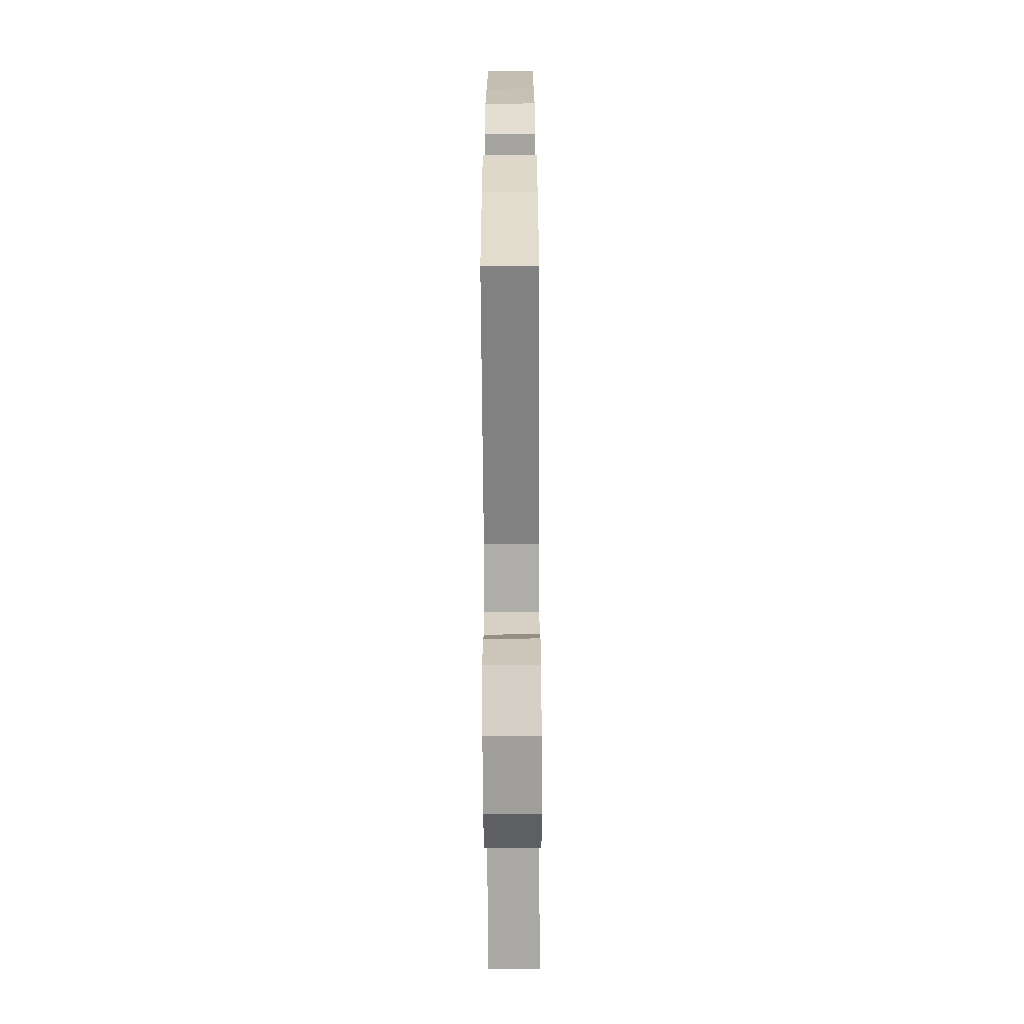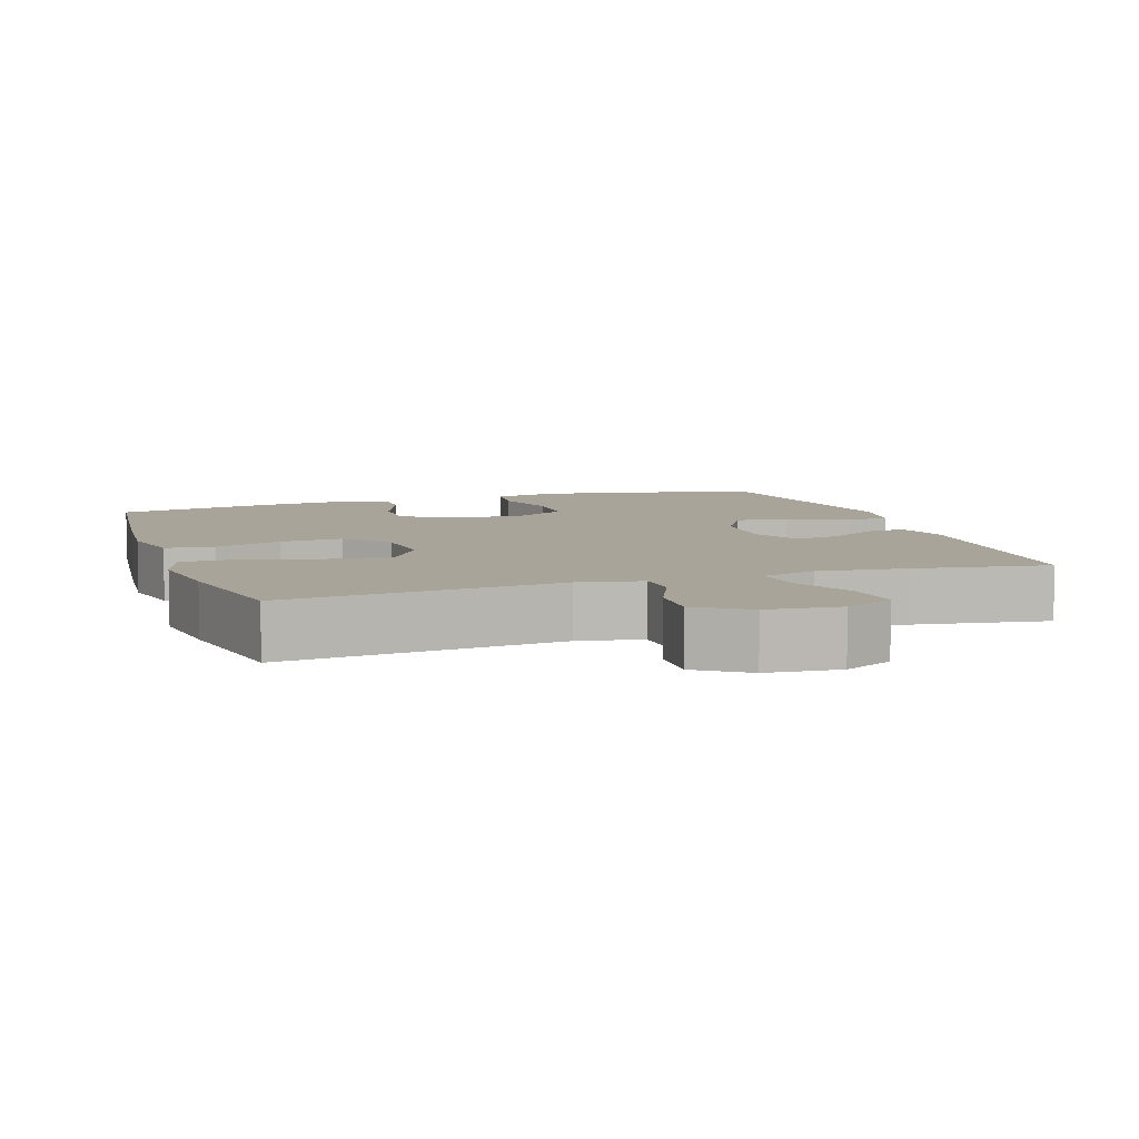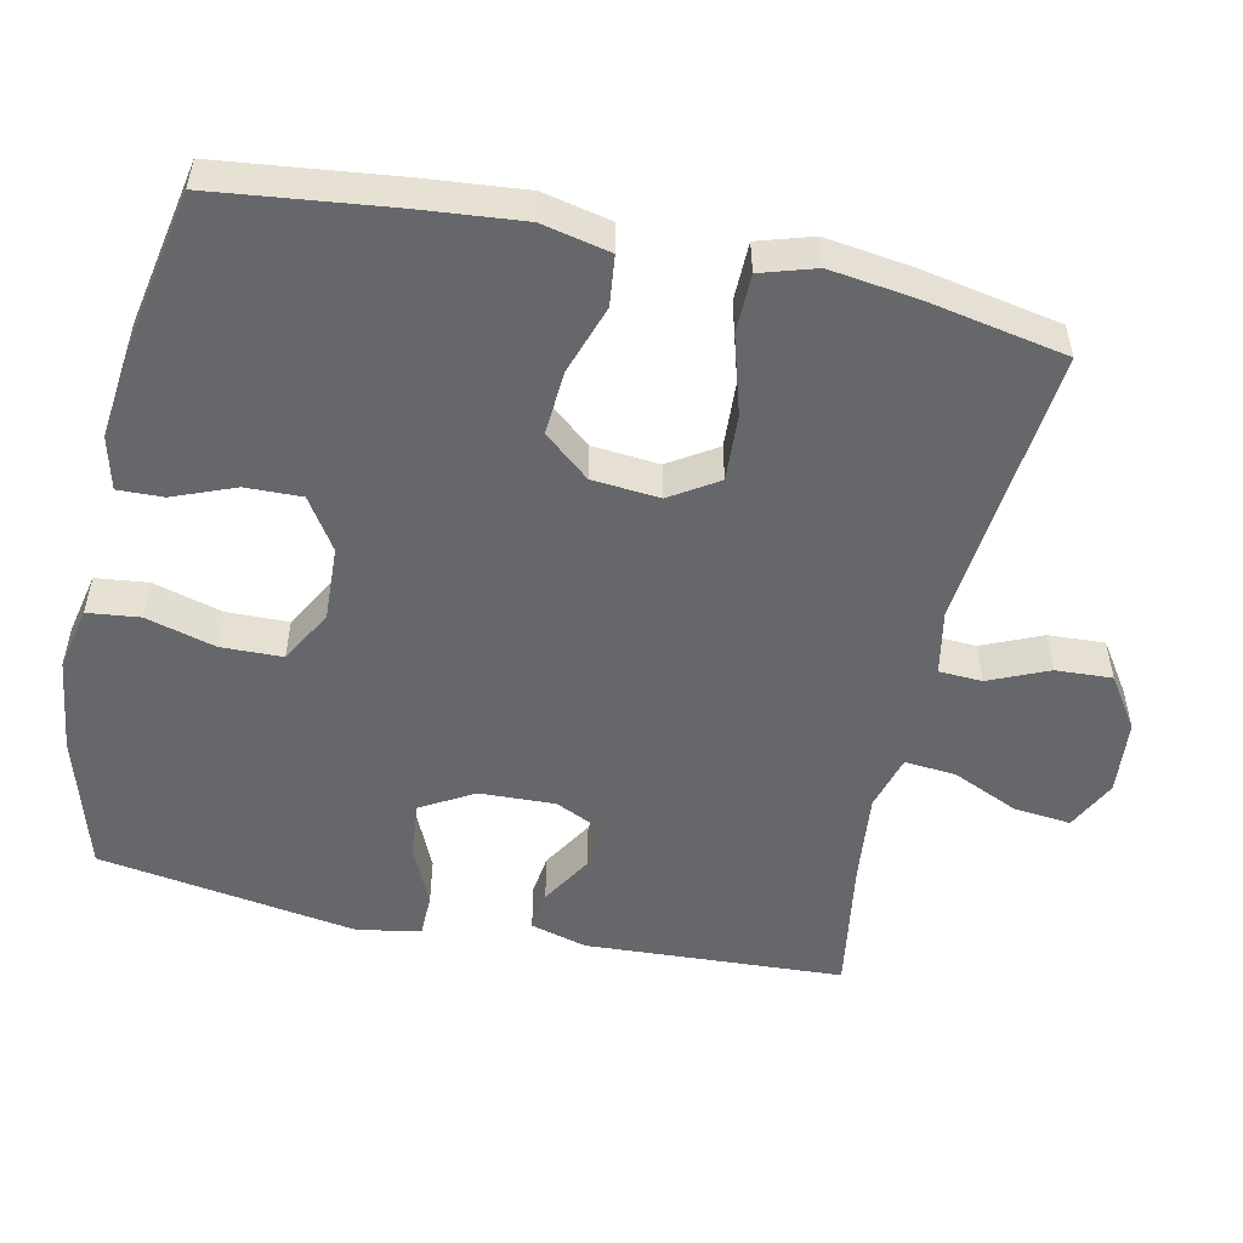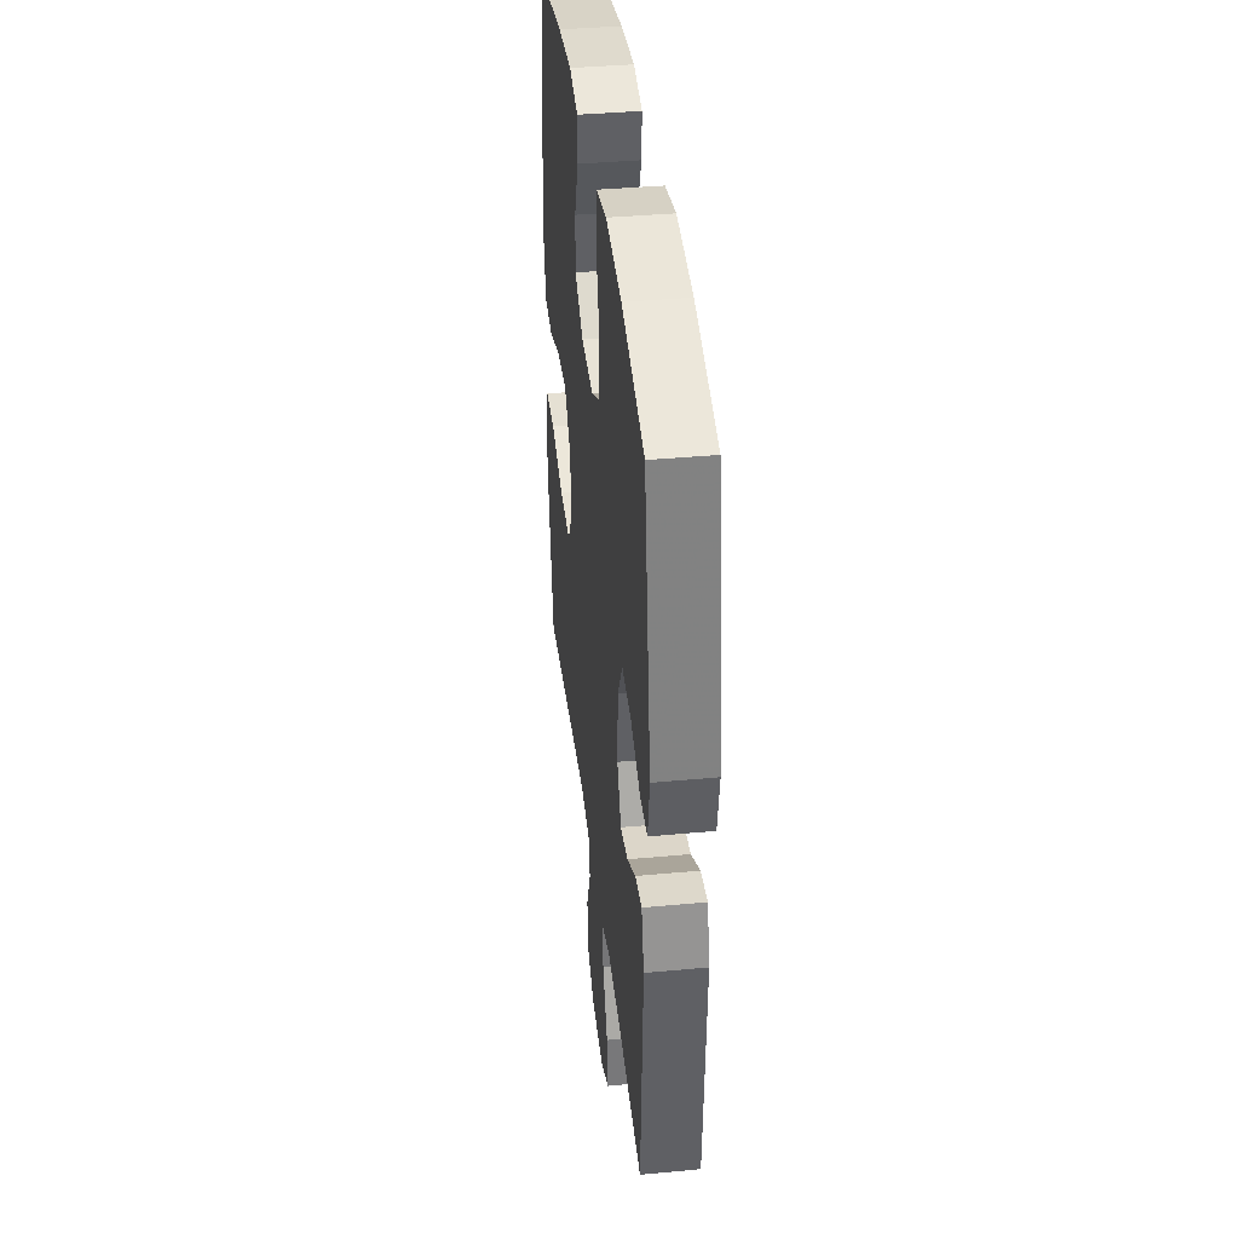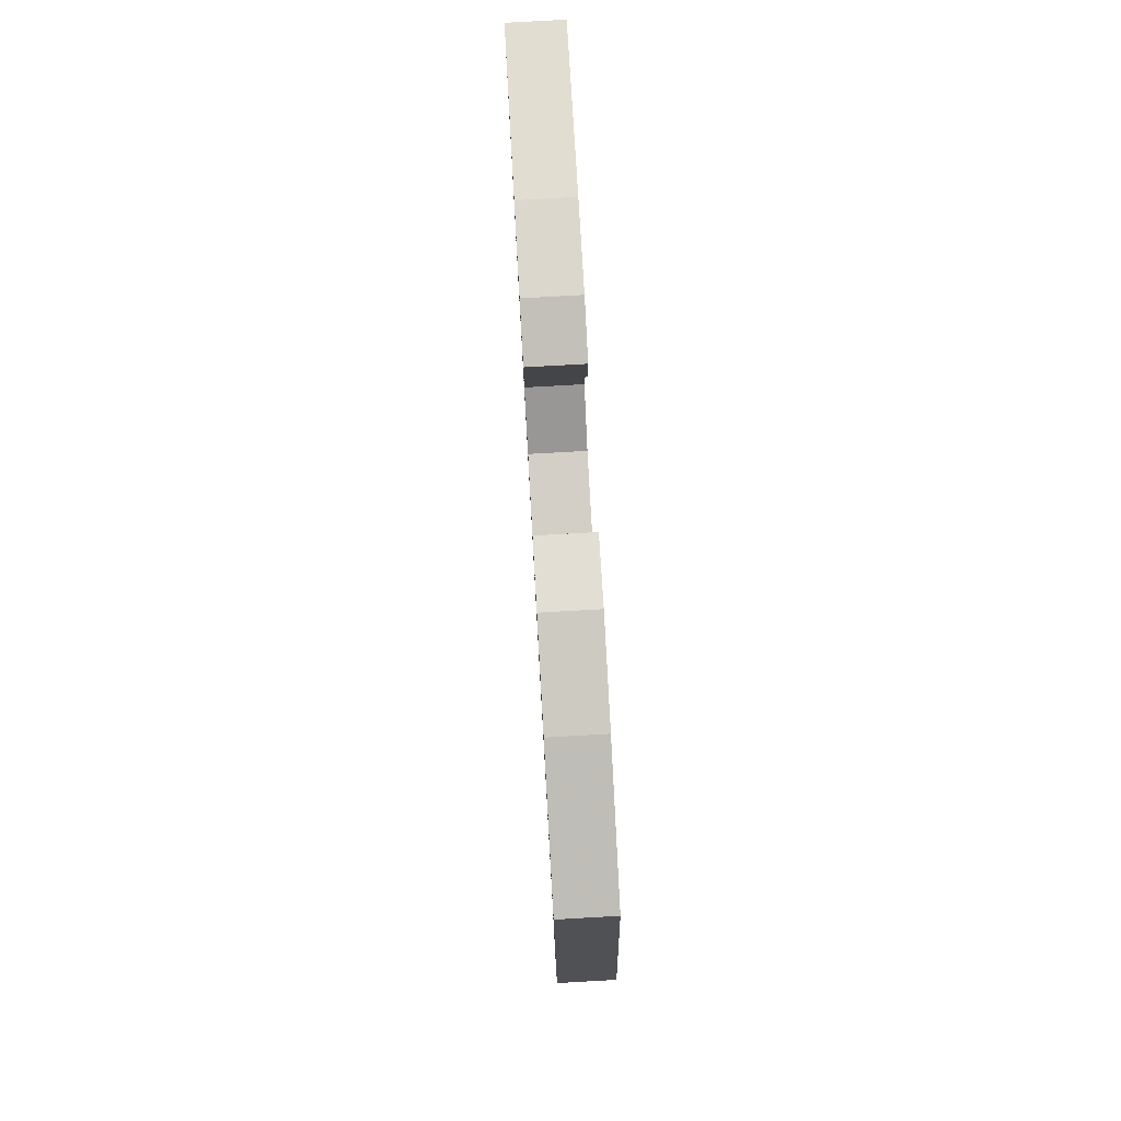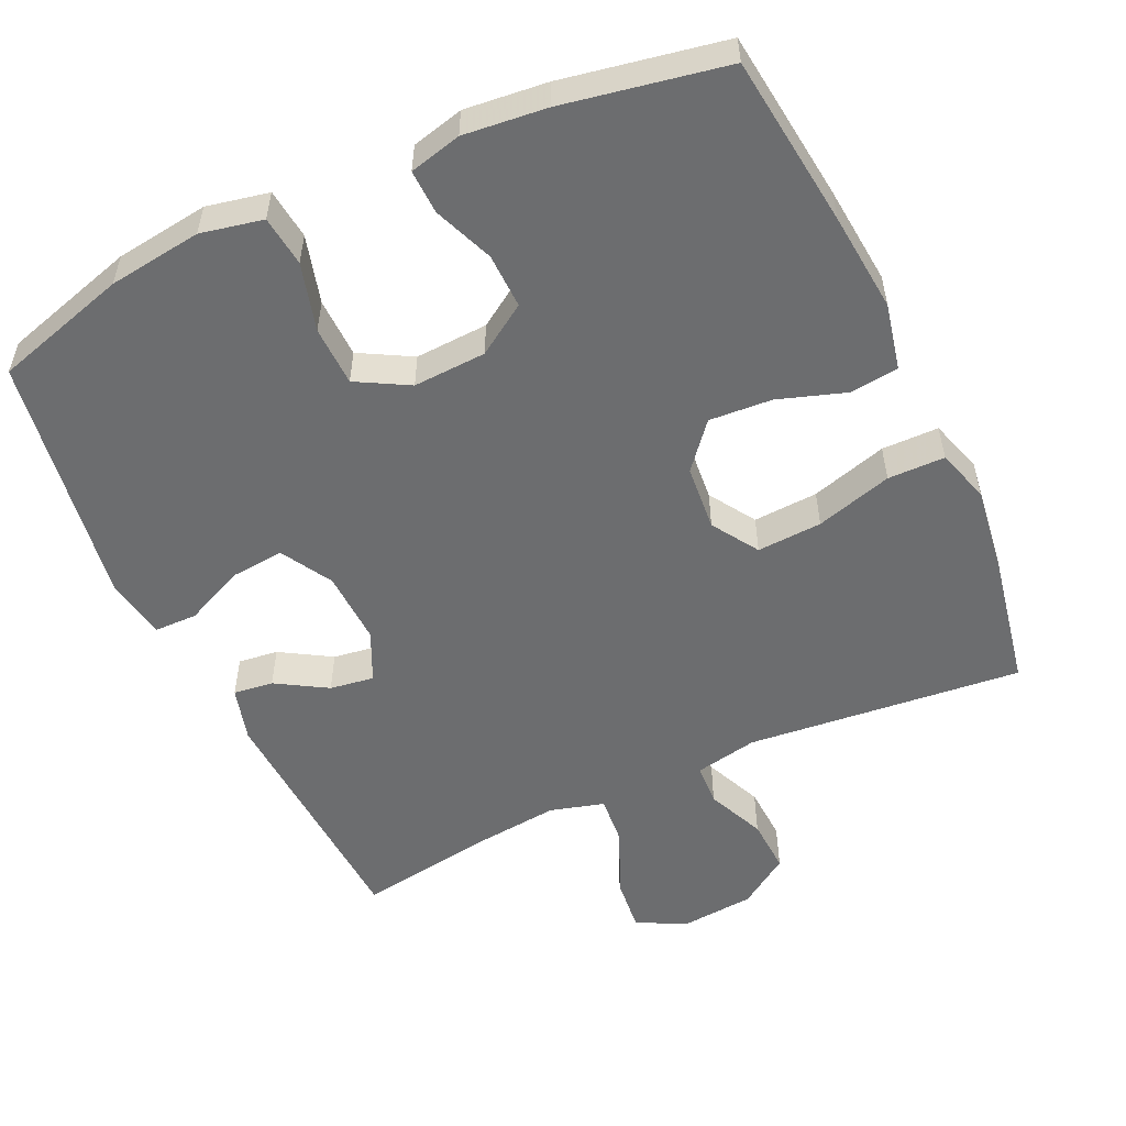
<metadata>
{"format":"obj","ext":"obj","renderer":"f3d","projection":"perspective","resolution":1024,"background":"white","views":[{"elev":-66.1,"azim":90.3,"up":"+Z"},{"elev":7.3,"azim":161.5,"up":"+Y"},{"elev":-52.2,"azim":77.7,"up":"+Y"},{"elev":38.8,"azim":-96.7,"up":"+Z"},{"elev":78.8,"azim":-93.2,"up":"+Z"},{"elev":-53.9,"azim":24.9,"up":"+Y"}]}
</metadata>
<code>
v 0.5 0.07 -0.5
v 0.119 0.07 -0.462
v 0.032 0.07 -0.479
v 0.029 0.07 -0.537
v 0.064 0.07 -0.617
v 0.068 0.07 -0.693
v -0.002 0.07 -0.74
v -0.103 0.07 -0.749
v -0.172 0.07 -0.715
v -0.164 0.07 -0.638
v -0.124 0.07 -0.548
v -0.118 0.07 -0.479
v -0.193 0.07 -0.458
v -0.315 0.07 -0.471
v -0.5 0.07 -0.5
v -0.519 0.07 -0.152
v -0.498 0.07 -0.076
v -0.443 0.07 -0.083
v -0.373 0.07 -0.125
v -0.312 0.07 -0.134
v -0.28 0.07 -0.065
v -0.284 0.07 0.037
v -0.325 0.07 0.108
v -0.399 0.07 0.101
v -0.481 0.07 0.064
v -0.54 0.07 0.065
v -0.555 0.07 0.151
v -0.5 0.07 0.5
v -0.315 0.07 0.554
v -0.186 0.07 0.571
v -0.1 0.07 0.553
v -0.092 0.07 0.483
v -0.118 0.07 0.389
v -0.116 0.07 0.306
v -0.044 0.07 0.266
v 0.057 0.07 0.271
v 0.126 0.07 0.316
v 0.124 0.07 0.392
v 0.091 0.07 0.475
v 0.089 0.07 0.536
v 0.161 0.07 0.554
v 0.276 0.07 0.542
v 0.5 0.07 0.5
v 0.528 0.07 0.262
v 0.541 0.07 0.124
v 0.521 0.07 0.032
v 0.453 0.07 0.024
v 0.36 0.07 0.055
v 0.273 0.07 0.061
v 0.221 0.07 -0.001
v 0.213 0.07 -0.092
v 0.254 0.07 -0.156
v 0.344 0.07 -0.151
v 0.45 0.07 -0.12
v 0.529 0.07 -0.121
v 0.552 0.07 -0.195
v 0.536 0.07 -0.312
v 0.5 0 -0.5
v 0.119 0 -0.462
v 0.032 0 -0.479
v 0.029 0 -0.537
v 0.064 0 -0.617
v 0.068 0 -0.693
v -0.002 0 -0.74
v -0.103 0 -0.749
v -0.172 0 -0.715
v -0.164 0 -0.638
v -0.124 0 -0.548
v -0.118 0 -0.479
v -0.193 0 -0.458
v -0.315 0 -0.471
v -0.5 0 -0.5
v -0.519 0 -0.152
v -0.498 0 -0.076
v -0.443 0 -0.083
v -0.373 0 -0.125
v -0.312 0 -0.134
v -0.28 0 -0.065
v -0.284 0 0.037
v -0.325 0 0.108
v -0.399 0 0.101
v -0.481 0 0.064
v -0.54 0 0.065
v -0.555 0 0.151
v -0.5 0 0.5
v -0.315 0 0.554
v -0.186 0 0.571
v -0.1 0 0.553
v -0.092 0 0.483
v -0.118 0 0.389
v -0.116 0 0.306
v -0.044 0 0.266
v 0.057 0 0.271
v 0.126 0 0.316
v 0.124 0 0.392
v 0.091 0 0.475
v 0.089 0 0.536
v 0.161 0 0.554
v 0.276 0 0.542
v 0.5 0 0.5
v 0.528 0 0.262
v 0.541 0 0.124
v 0.521 0 0.032
v 0.453 0 0.024
v 0.36 0 0.055
v 0.273 0 0.061
v 0.221 0 -0.001
v 0.213 0 -0.092
v 0.254 0 -0.156
v 0.344 0 -0.151
v 0.45 0 -0.12
v 0.529 0 -0.121
v 0.552 0 -0.195
v 0.536 0 -0.312
f 57 1 2
f 56 57 2
f 55 56 2
f 54 55 2
f 53 54 2
f 52 53 2 3
f 51 52 3
f 50 51 3
f 46 47 48
f 45 46 48
f 44 45 48
f 43 44 48
f 42 43 48
f 41 42 48
f 40 41 48
f 39 40 48
f 38 39 48
f 37 38 48 49
f 36 37 49 50
f 31 32 33
f 30 31 33
f 29 30 33
f 28 29 33
f 27 28 33
f 26 27 33
f 25 26 33
f 24 25 33
f 23 24 33 34
f 22 23 34 35
f 17 18 19
f 16 17 19
f 15 16 19
f 14 15 19
f 13 14 19 20
f 12 13 20 21
f 9 10 11
f 8 9 11
f 7 8 11
f 6 7 11
f 5 6 11
f 4 5 11
f 3 4 11 12
f 35 36 50
f 22 35 50
f 21 22 50
f 12 21 50
f 3 12 50
f 59 58 114
f 59 114 113
f 59 113 112
f 59 112 111
f 59 111 110
f 60 59 110 109
f 60 109 108
f 60 108 107
f 105 104 103
f 105 103 102
f 105 102 101
f 105 101 100
f 105 100 99
f 105 99 98
f 105 98 97
f 105 97 96
f 105 96 95
f 106 105 95 94
f 107 106 94 93
f 90 89 88
f 90 88 87
f 90 87 86
f 90 86 85
f 90 85 84
f 90 84 83
f 90 83 82
f 90 82 81
f 91 90 81 80
f 92 91 80 79
f 76 75 74
f 76 74 73
f 76 73 72
f 76 72 71
f 77 76 71 70
f 78 77 70 69
f 68 67 66
f 68 66 65
f 68 65 64
f 68 64 63
f 68 63 62
f 68 62 61
f 69 68 61 60
f 107 93 92
f 107 92 79
f 107 79 78
f 107 78 69
f 107 69 60
f 1 58 59 2
f 2 59 60 3
f 3 60 61 4
f 4 61 62 5
f 5 62 63 6
f 6 63 64 7
f 7 64 65 8
f 8 65 66 9
f 9 66 67 10
f 10 67 68 11
f 11 68 69 12
f 12 69 70 13
f 13 70 71 14
f 14 71 72 15
f 15 72 73 16
f 16 73 74 17
f 17 74 75 18
f 18 75 76 19
f 19 76 77 20
f 20 77 78 21
f 21 78 79 22
f 22 79 80 23
f 23 80 81 24
f 24 81 82 25
f 25 82 83 26
f 26 83 84 27
f 27 84 85 28
f 28 85 86 29
f 29 86 87 30
f 30 87 88 31
f 31 88 89 32
f 32 89 90 33
f 33 90 91 34
f 34 91 92 35
f 35 92 93 36
f 36 93 94 37
f 37 94 95 38
f 38 95 96 39
f 39 96 97 40
f 40 97 98 41
f 41 98 99 42
f 42 99 100 43
f 43 100 101 44
f 44 101 102 45
f 45 102 103 46
f 46 103 104 47
f 47 104 105 48
f 48 105 106 49
f 49 106 107 50
f 50 107 108 51
f 51 108 109 52
f 52 109 110 53
f 53 110 111 54
f 54 111 112 55
f 55 112 113 56
f 56 113 114 57
f 57 114 58 1

</code>
